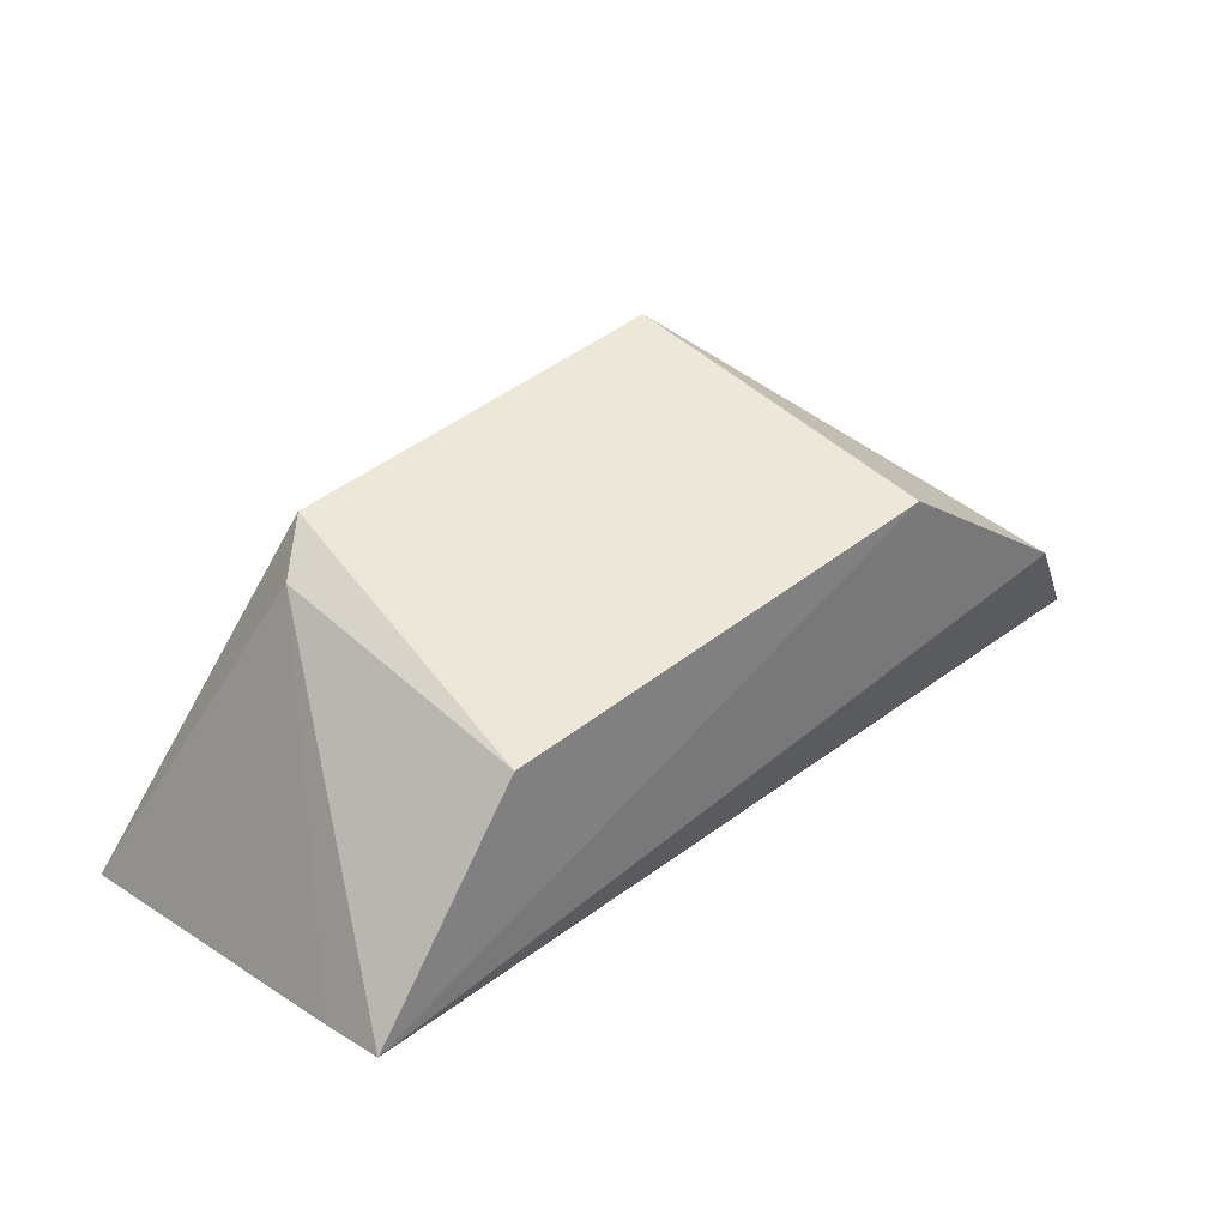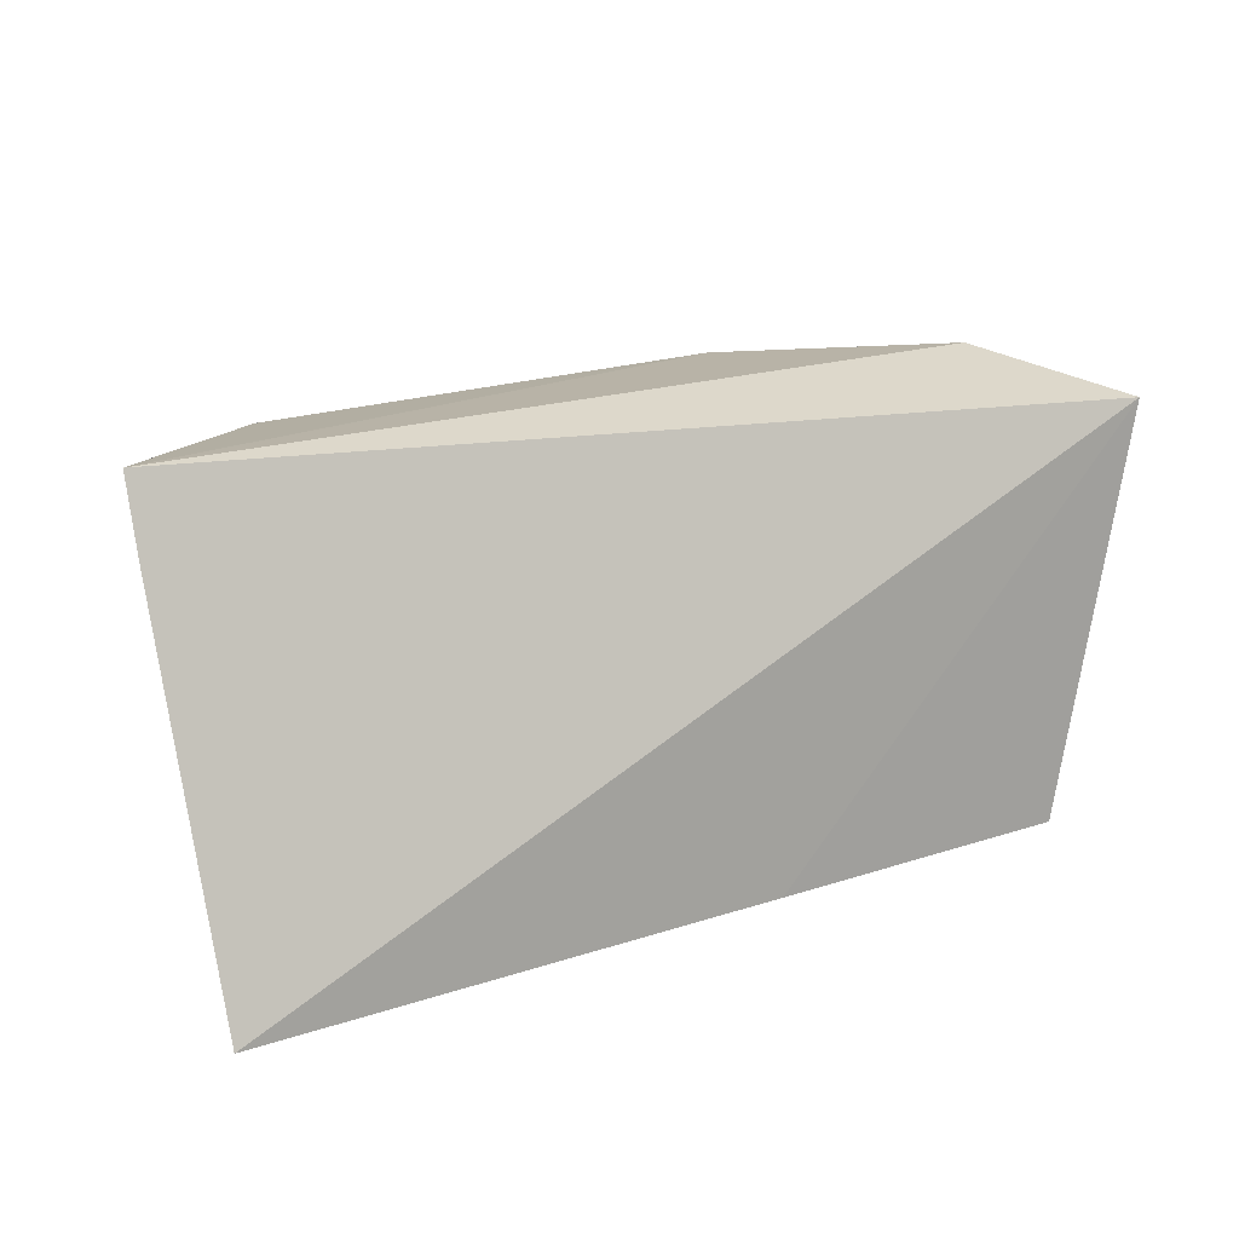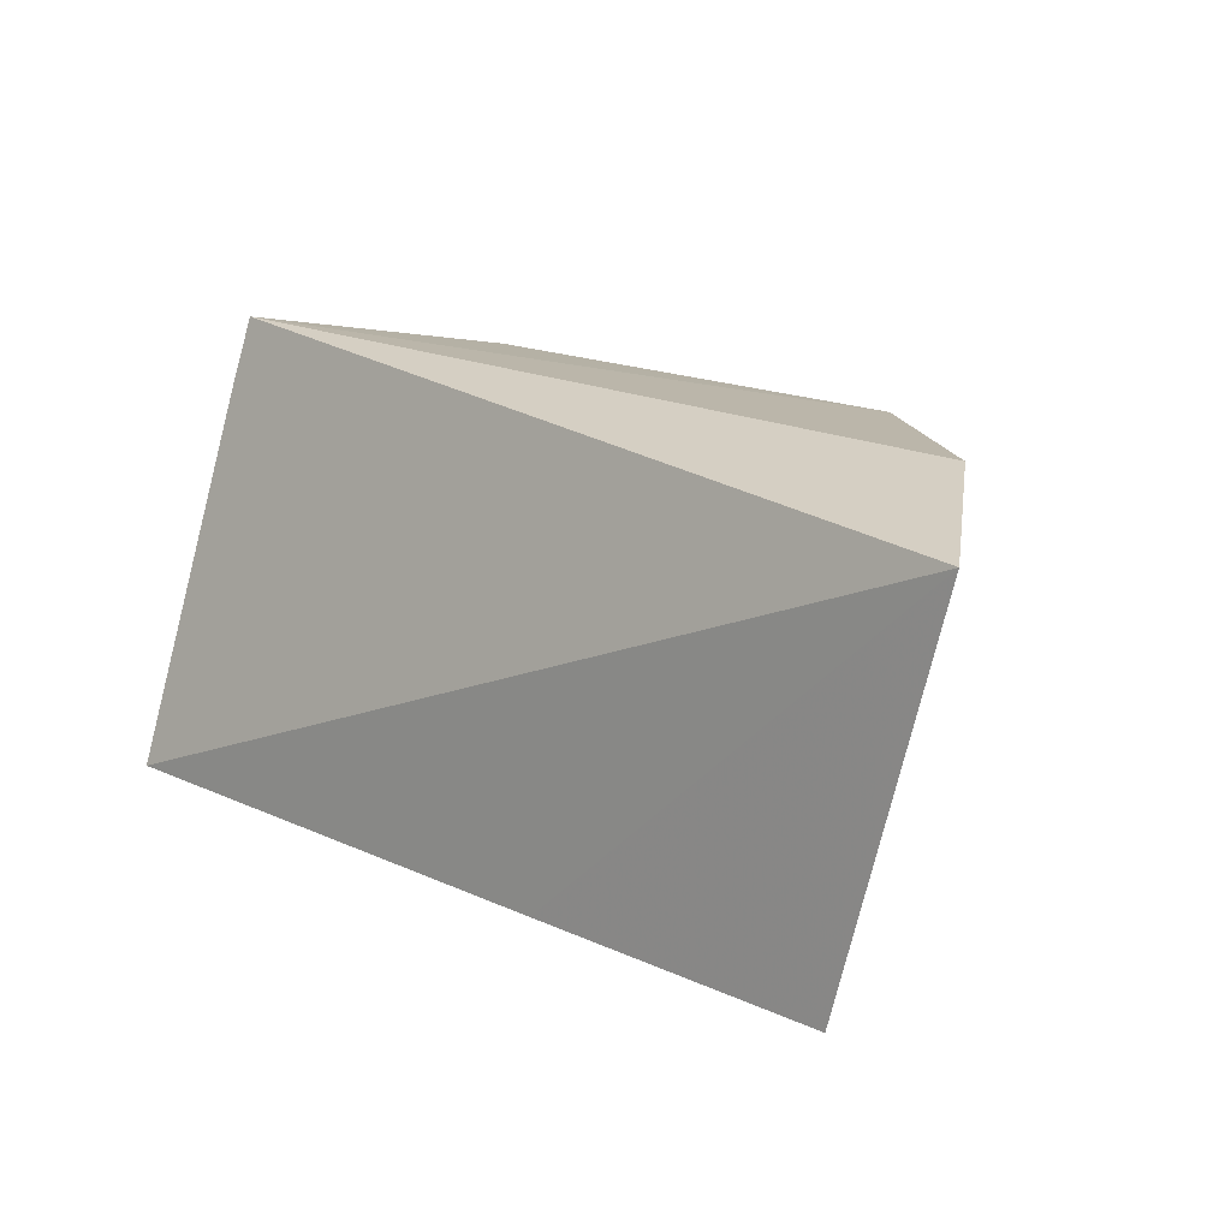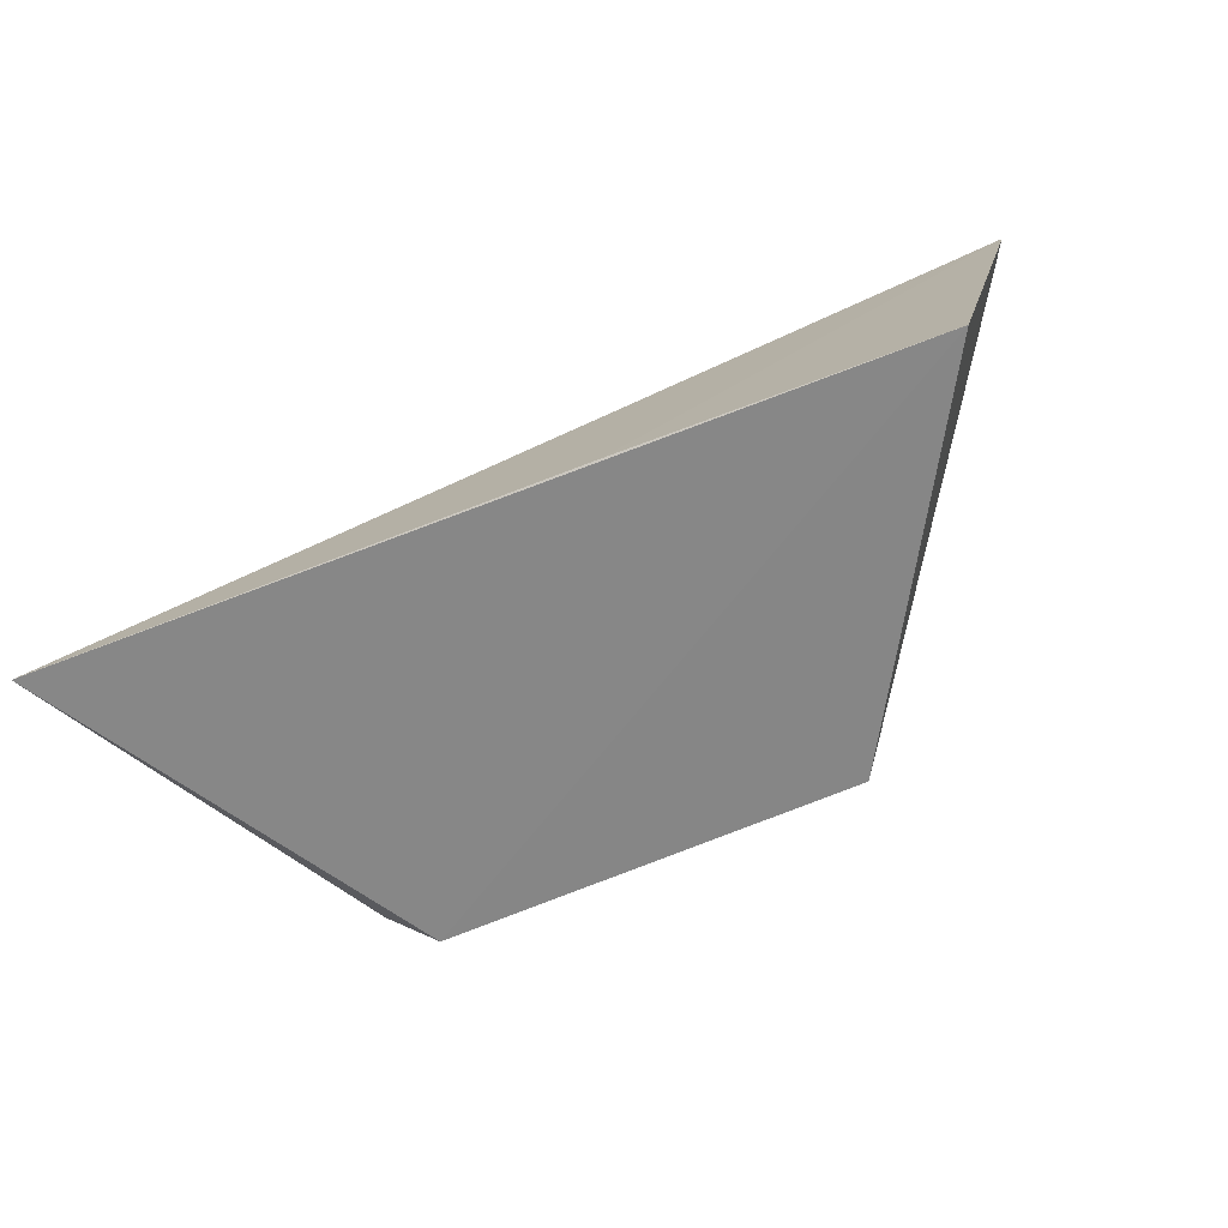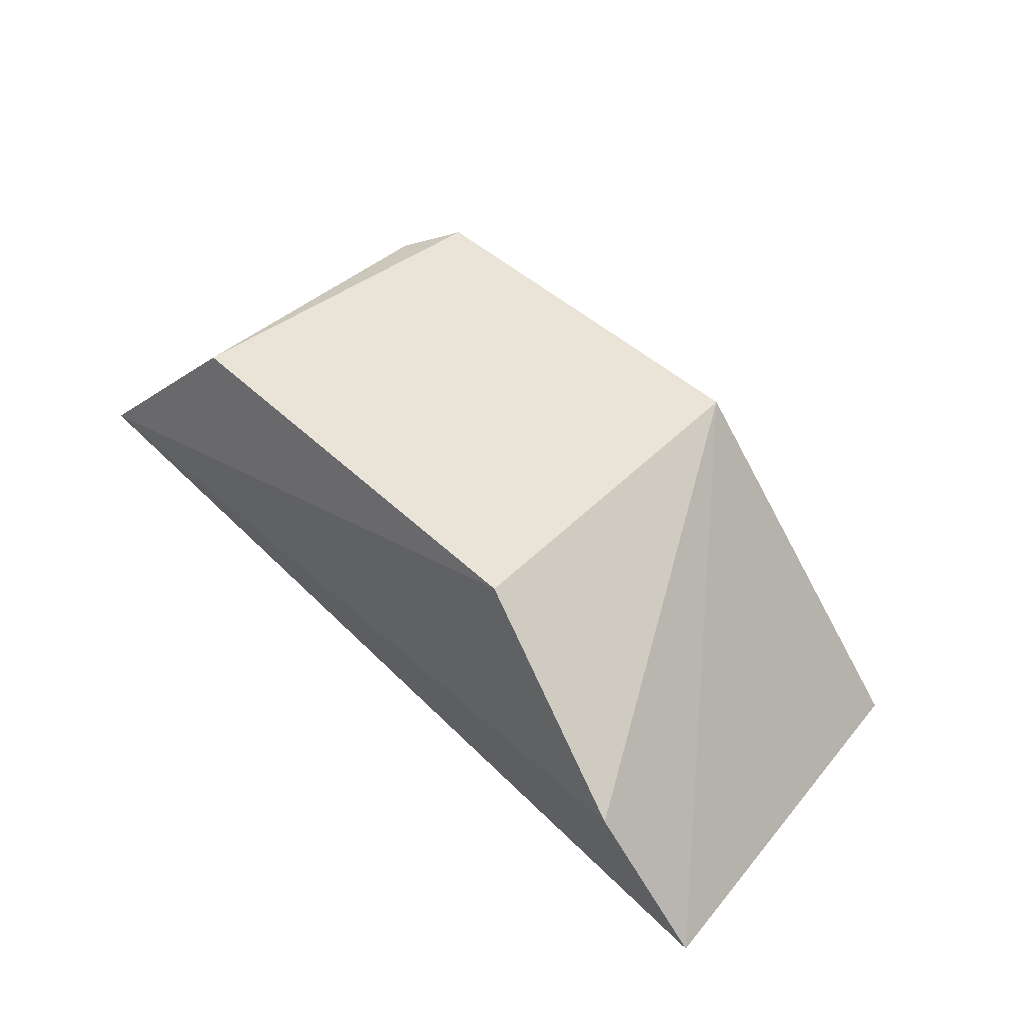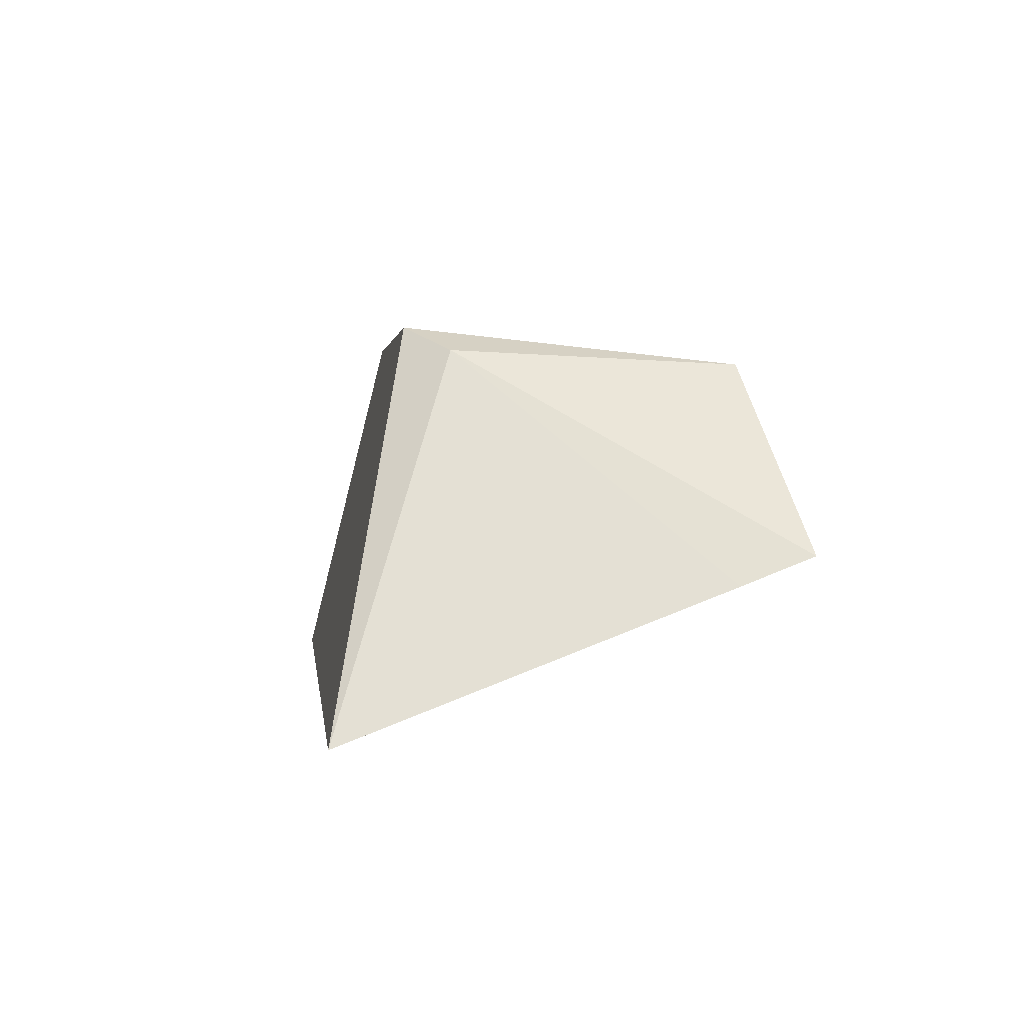
<metadata>
{"format":"obj","ext":"obj","renderer":"f3d","projection":"perspective","resolution":1024,"background":"white","views":[{"elev":44.9,"azim":-43.1,"up":"+Y"},{"elev":20.2,"azim":-30.6,"up":"+Z"},{"elev":19.1,"azim":40.6,"up":"+Z"},{"elev":-73.5,"azim":21.6,"up":"+Z"},{"elev":43.1,"azim":48.0,"up":"+Y"},{"elev":2.0,"azim":-96.7,"up":"+Y"}]}
</metadata>
<code>
v 0.01114 0.09016 0.02802
v 0.01535 0.0833 0.0265
v 0.001467 0.09957 0.01153
v -0.02794 0.08194 0.007876
v -0.0279 0.0897 0.0282
v 0.01112 0.08246 0.007667
v -0.02797 0.08846 0.02496
v -0.0195 0.09804 0.02672
v -0.003512 0.08218 0.007783
v -0.01766 0.09973 0.0116
v 0.00257 0.09795 0.027
v -0.0199 0.0986 0.01356
f 1 2 3
f 5 2 1
f 6 3 2
f 7 4 2
f 7 2 5
f 9 6 2
f 9 2 4
f 9 4 6
f 10 6 4
f 10 3 6
f 11 8 5
f 11 5 1
f 11 1 3
f 11 10 8
f 11 3 10
f 12 10 4
f 12 4 7
f 12 7 5
f 12 5 8
f 12 8 10

</code>
